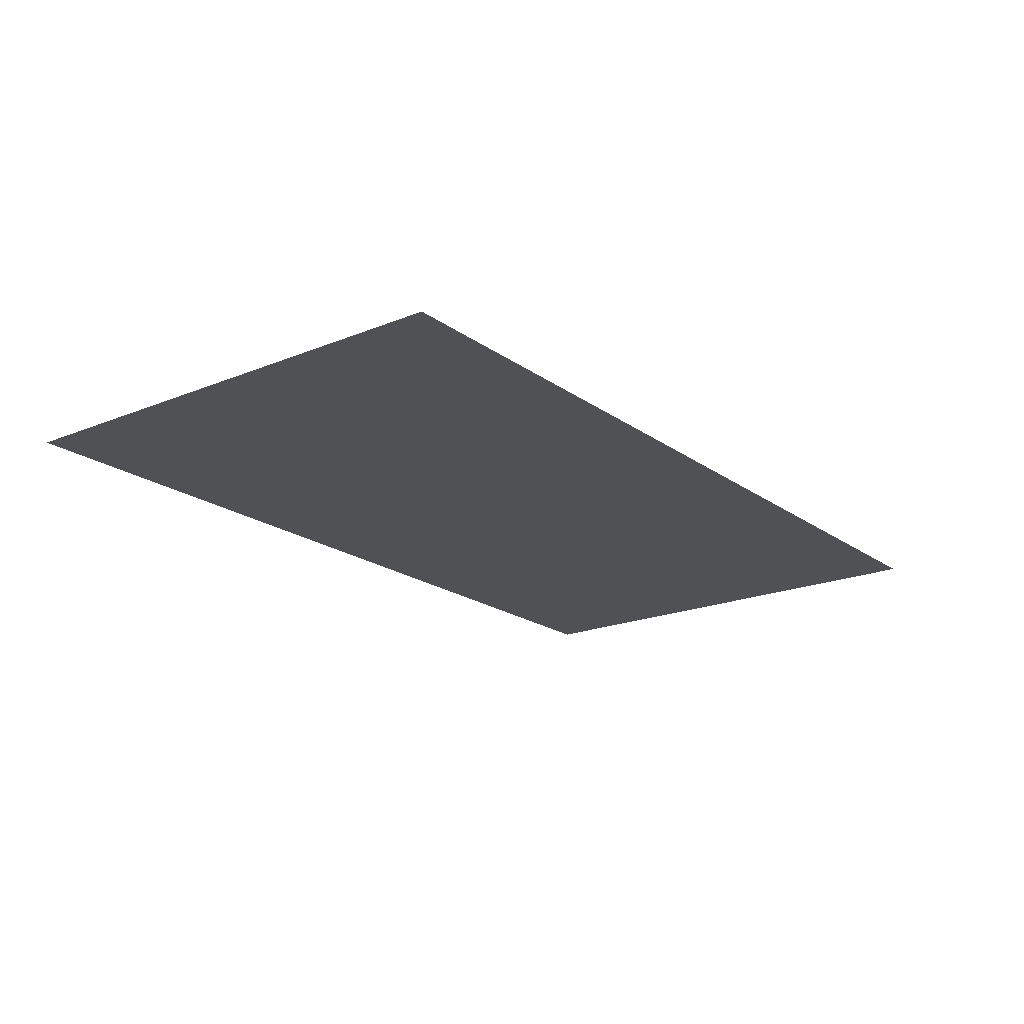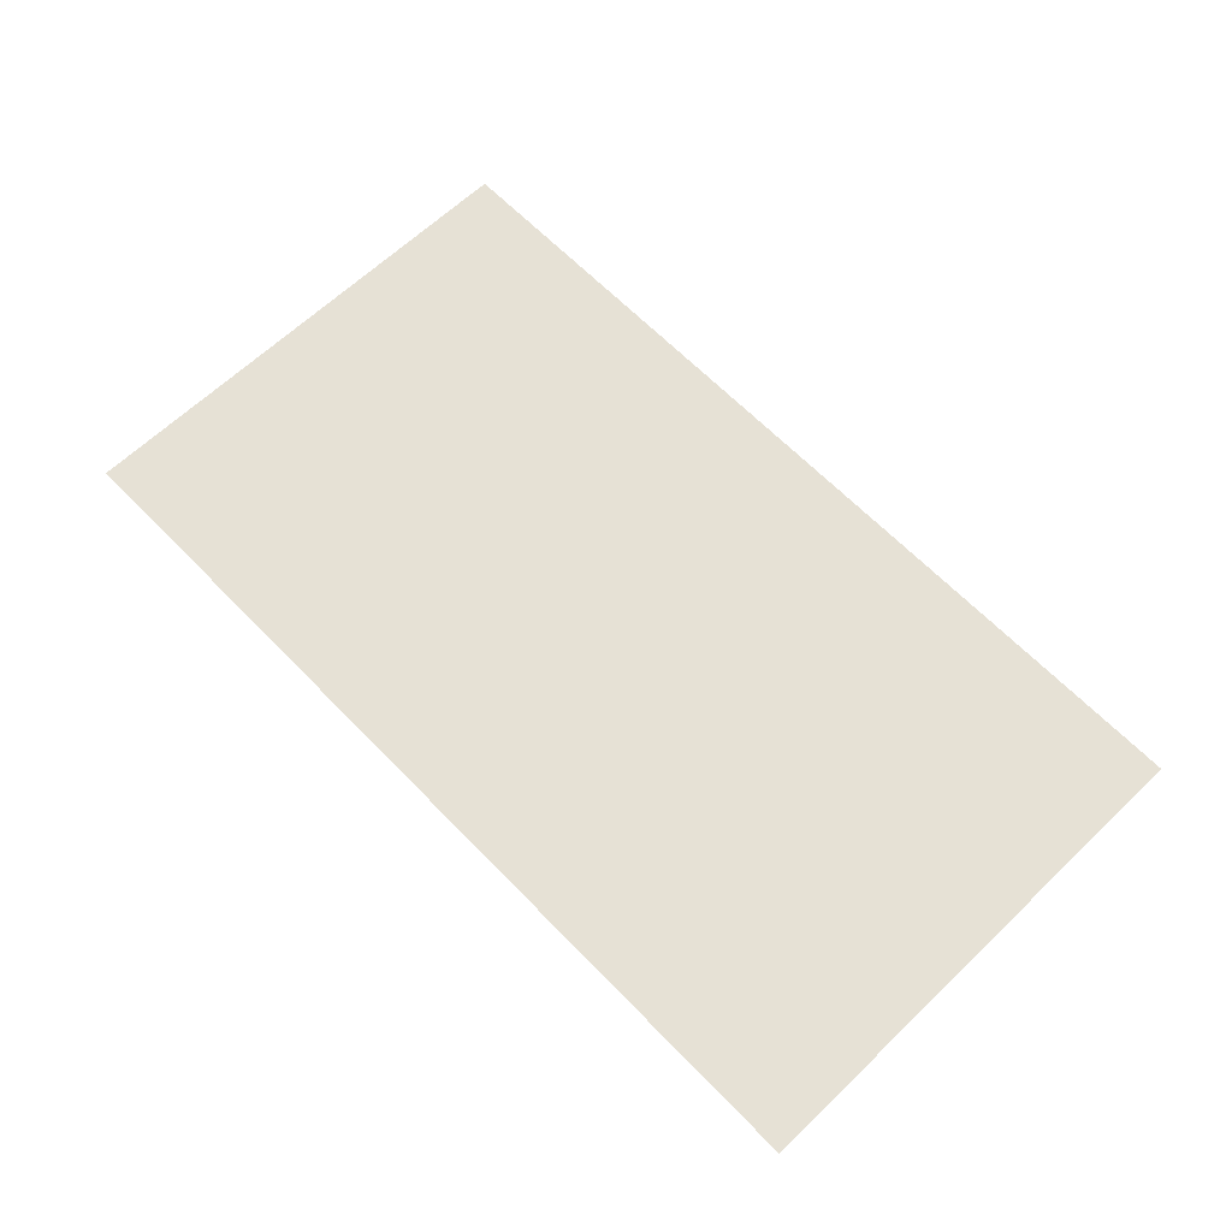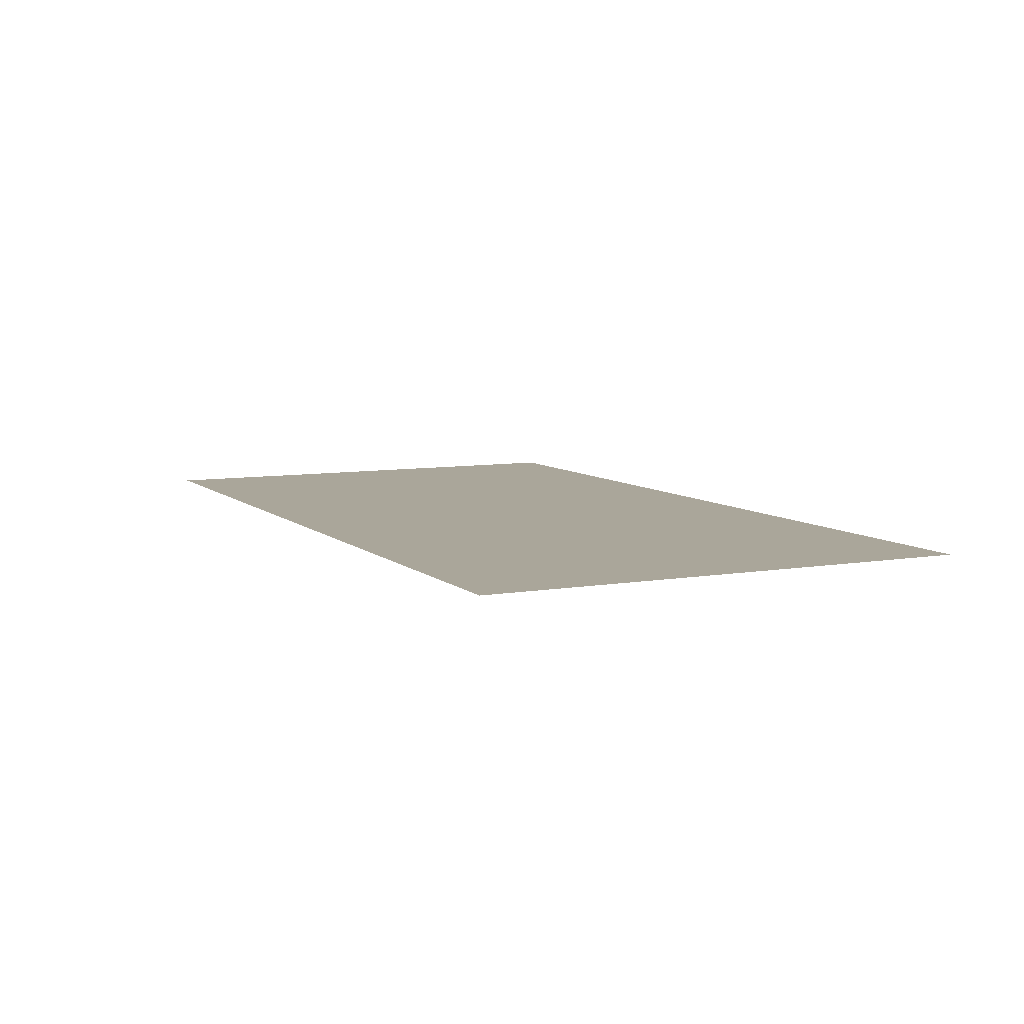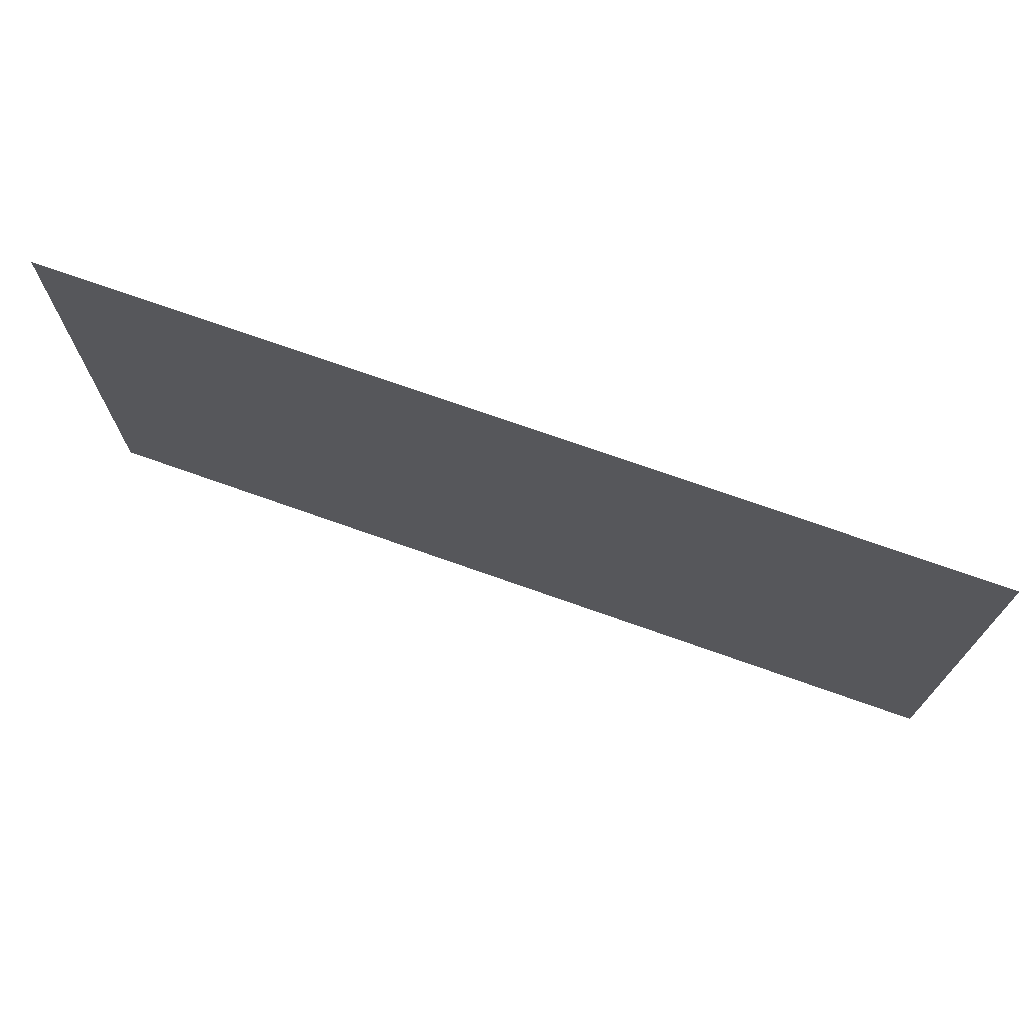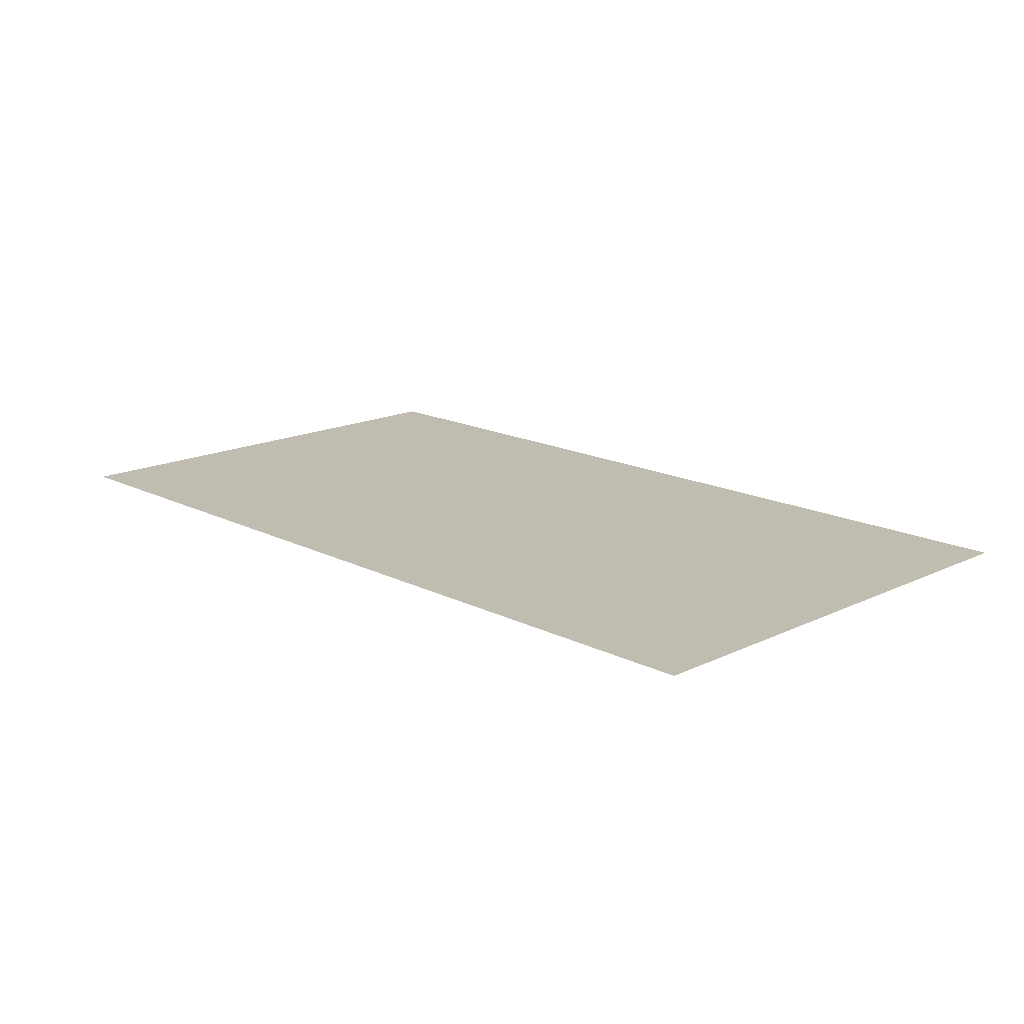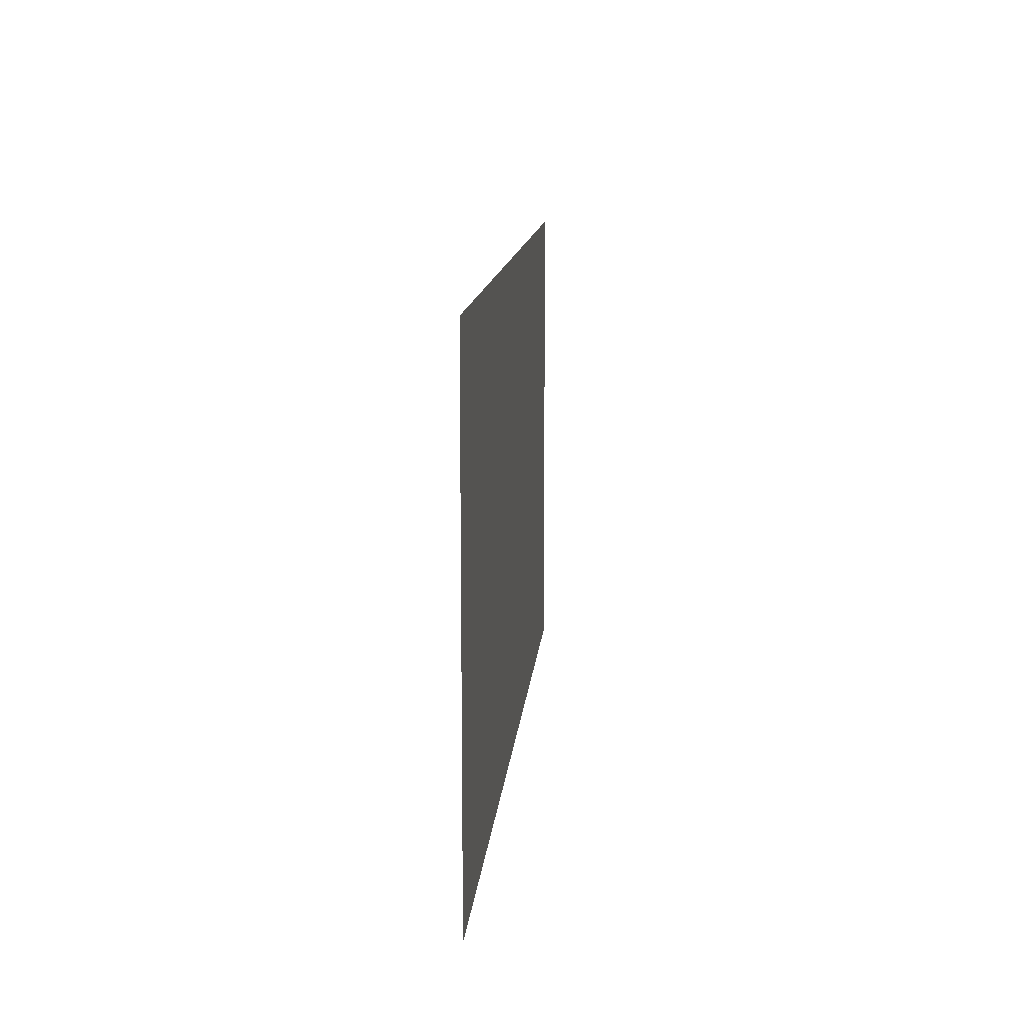
<metadata>
{"format":"obj","ext":"obj","renderer":"f3d","projection":"perspective","resolution":1024,"background":"white","views":[{"elev":-19.6,"azim":127.3,"up":"+Z"},{"elev":64.2,"azim":46.0,"up":"+Z"},{"elev":7.8,"azim":-115.7,"up":"+Z"},{"elev":71.8,"azim":-160.4,"up":"+Y"},{"elev":16.4,"azim":45.7,"up":"+Z"},{"elev":12.5,"azim":94.9,"up":"+Y"}]}
</metadata>
<code>
g default
v 100 54.77 0
v 100 -54.77 0
v -100 -54.77 0
v -100 54.77 0
g polySurface11 group62
f 1 2 3 4

</code>
